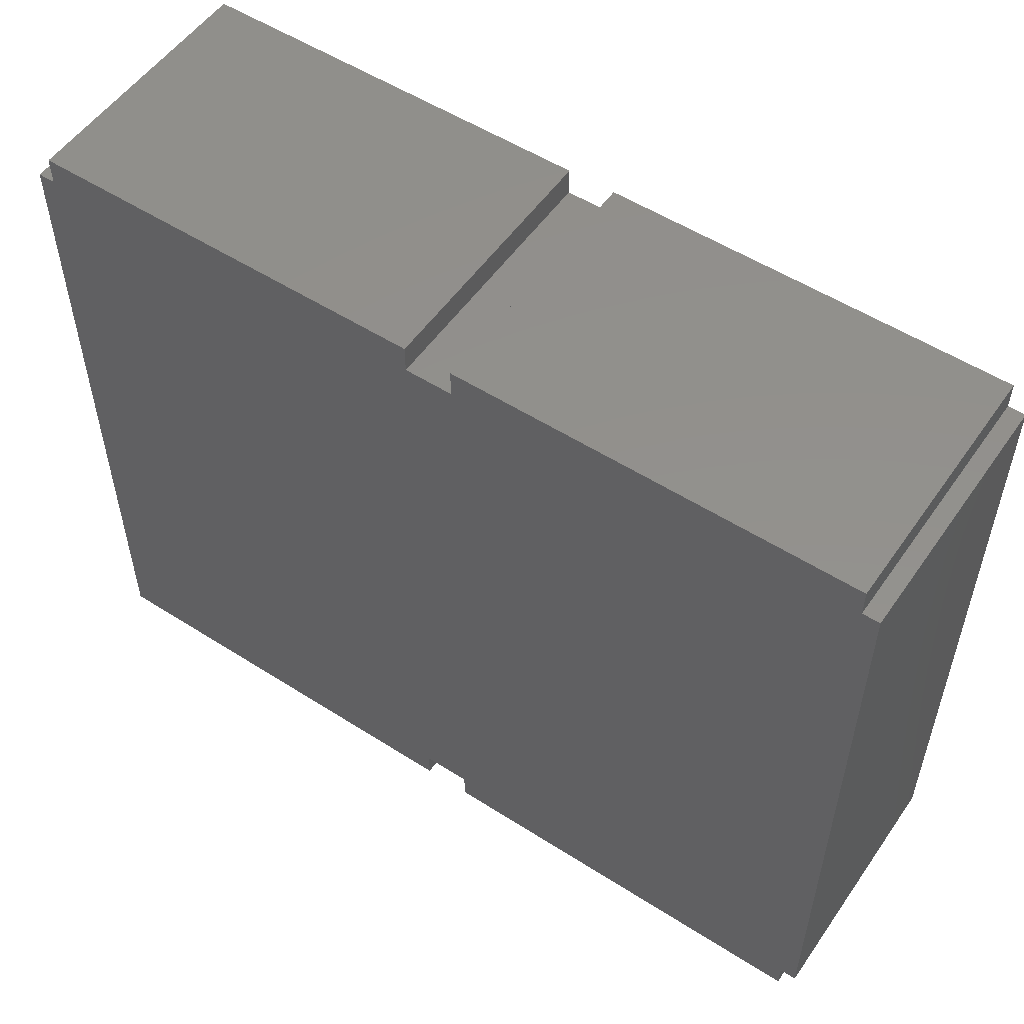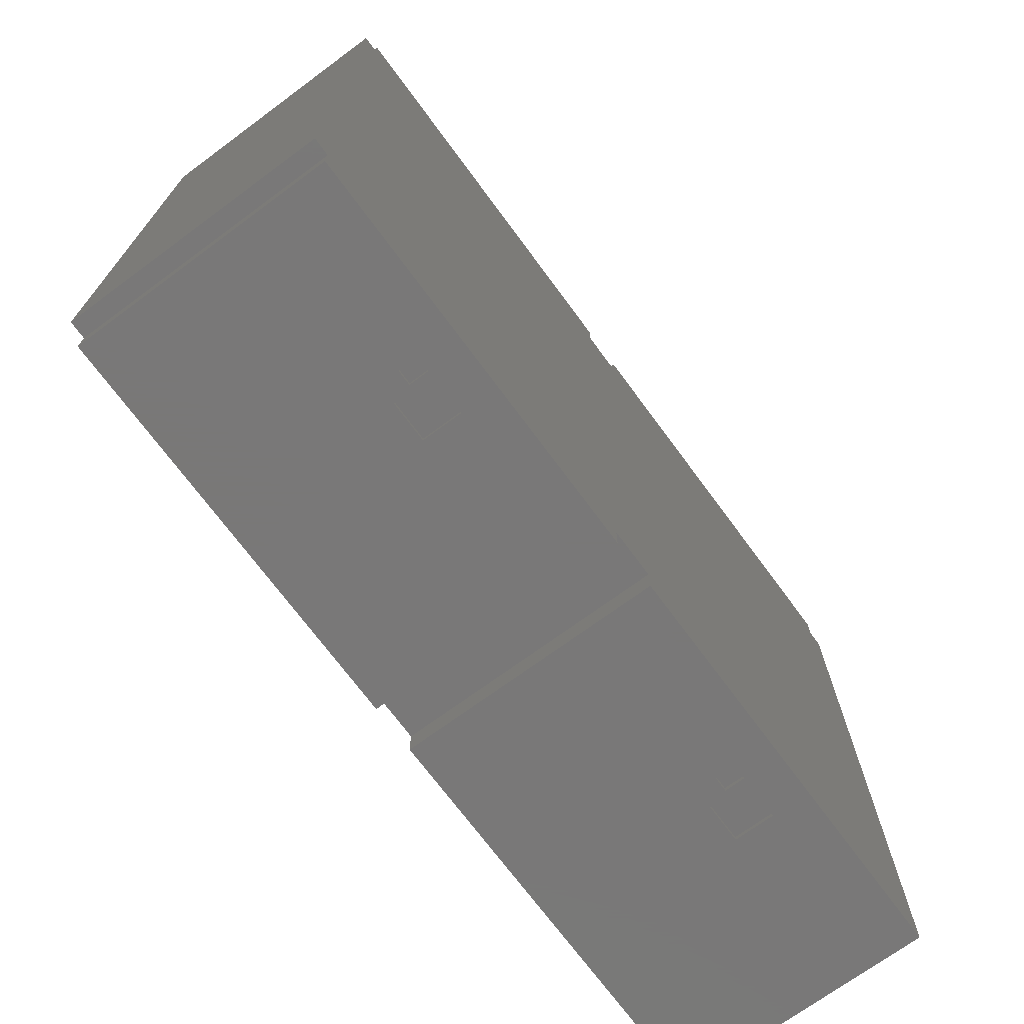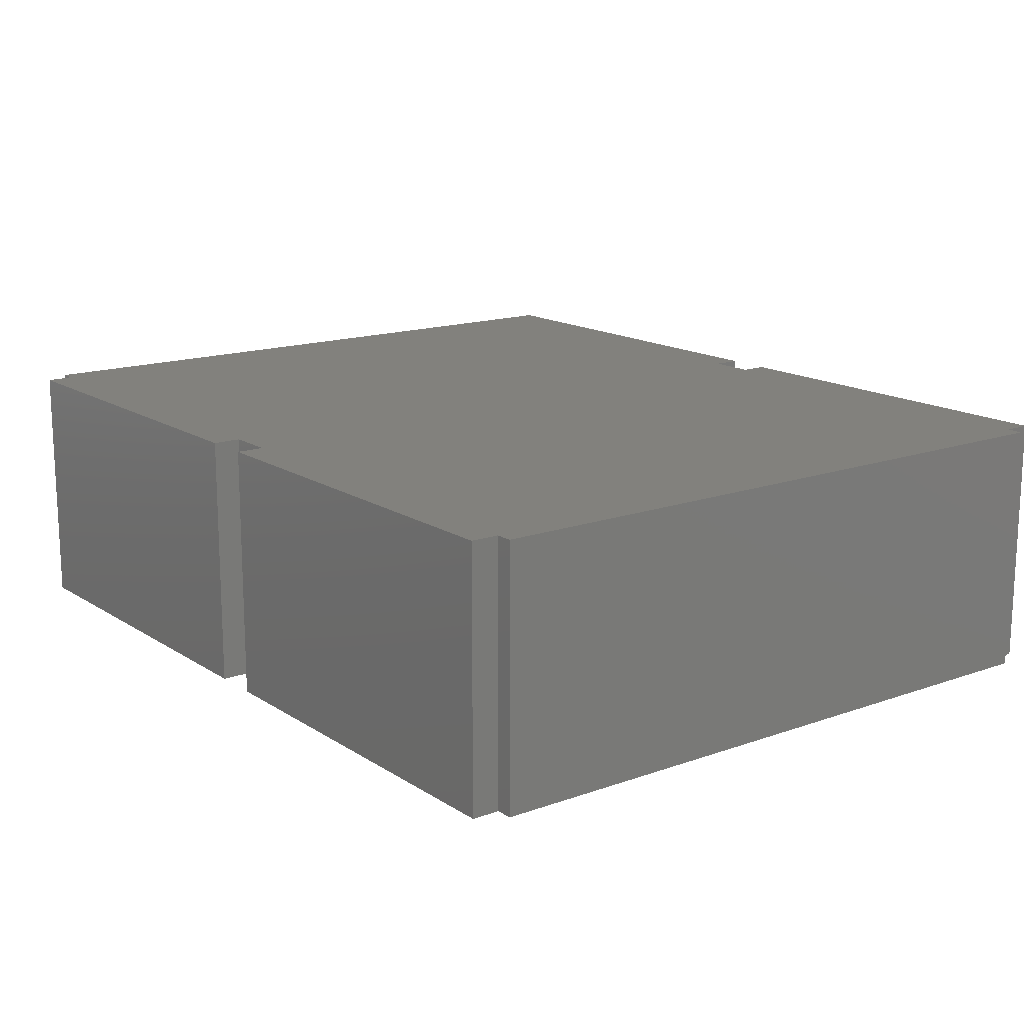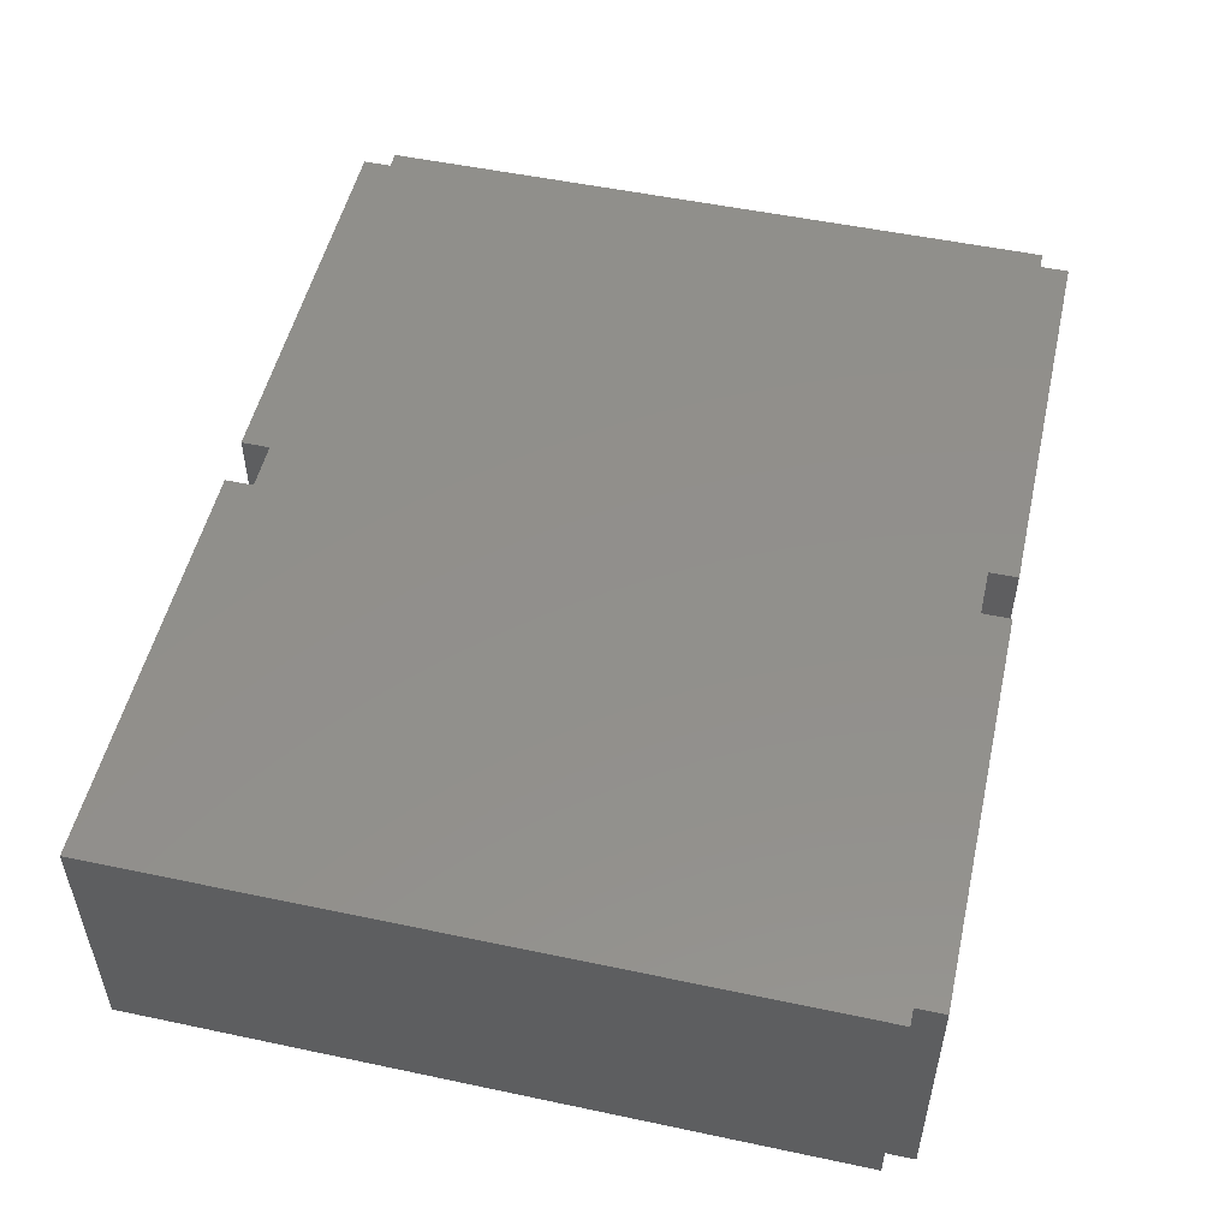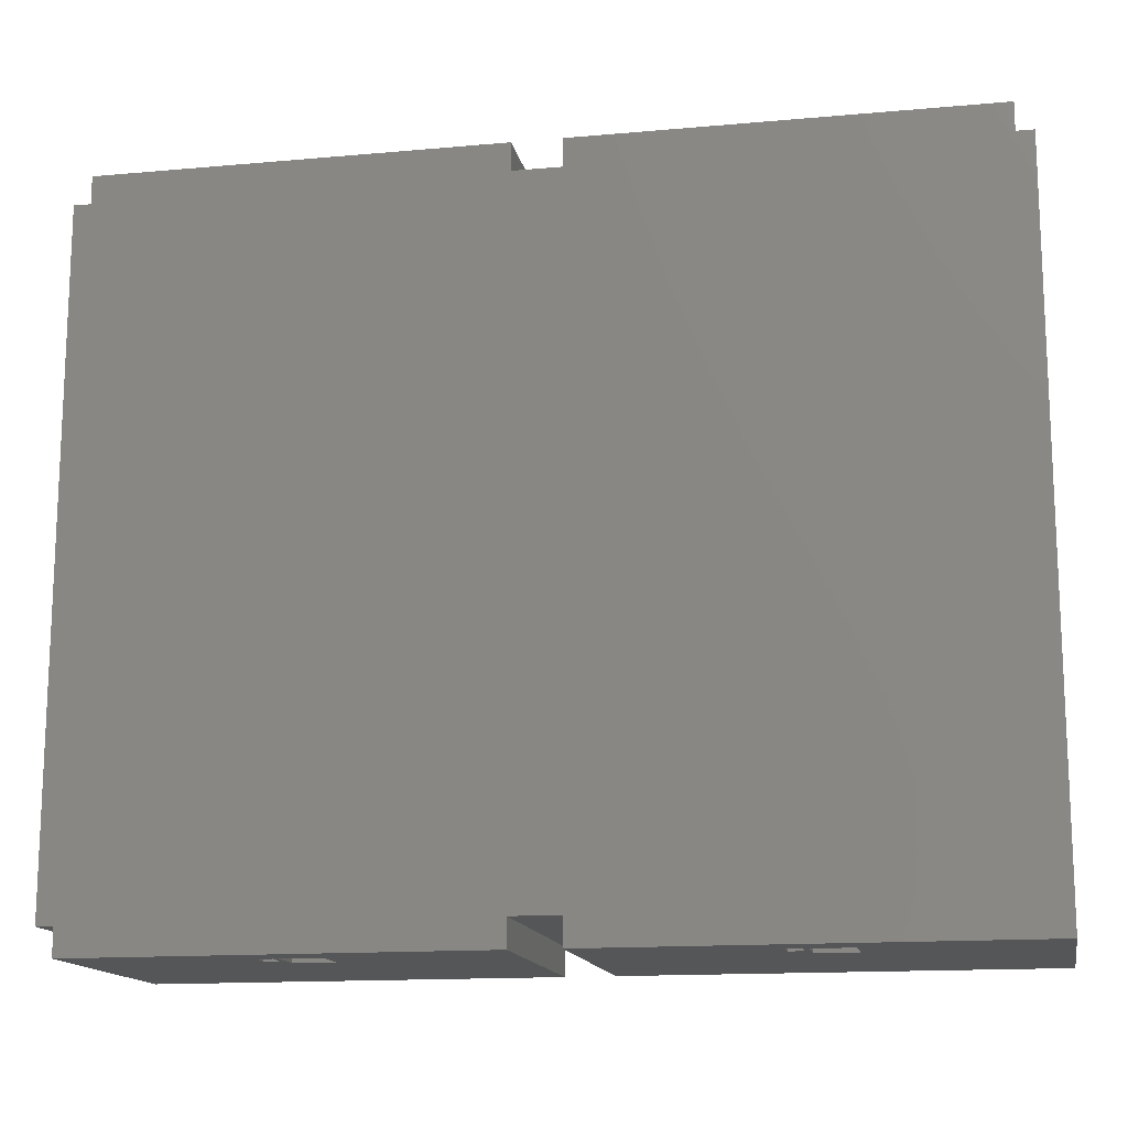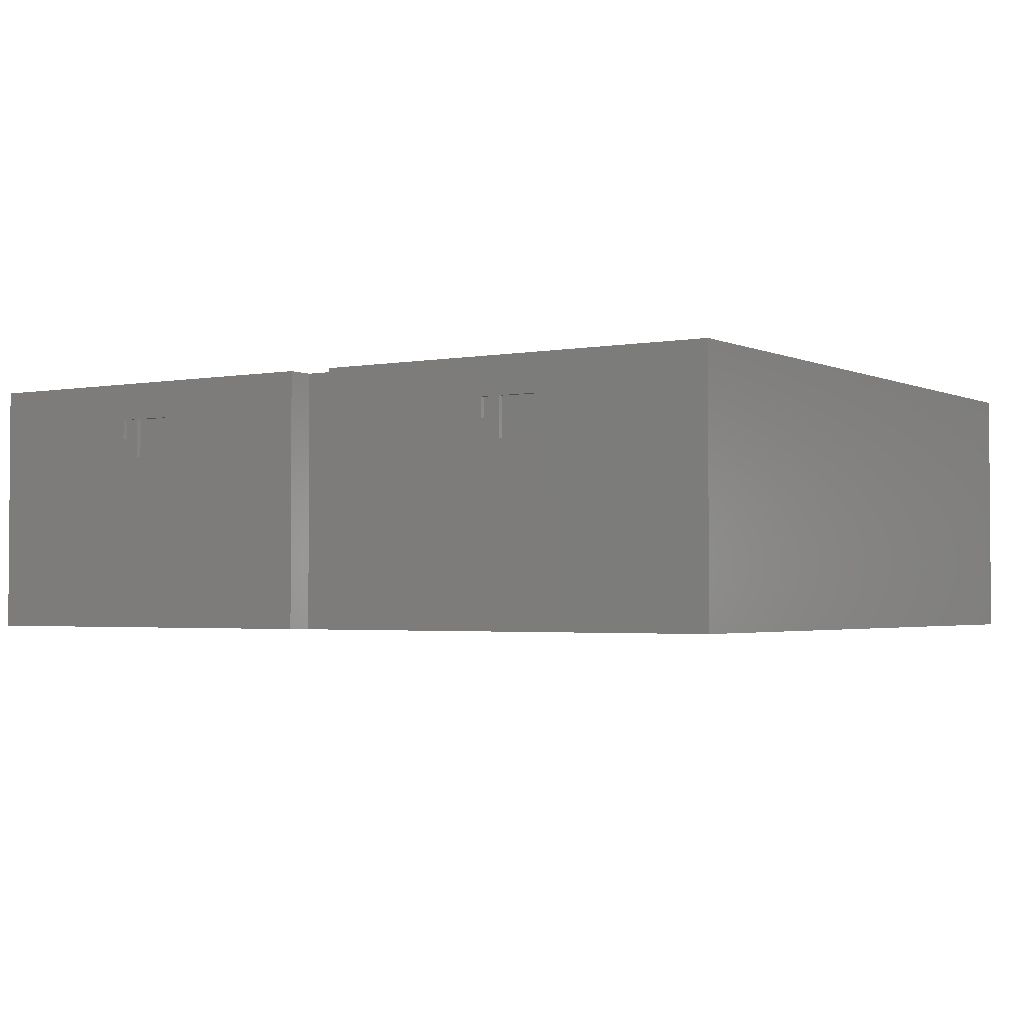
<metadata>
{"format":"stl","ext":"stl","renderer":"f3d","projection":"perspective","resolution":1024,"background":"white","views":[{"elev":53.9,"azim":-145.8,"up":"+Y"},{"elev":-71.3,"azim":-53.6,"up":"+Y"},{"elev":15.4,"azim":-127.0,"up":"+Z"},{"elev":51.9,"azim":102.9,"up":"+Z"},{"elev":-14.6,"azim":11.0,"up":"+Y"},{"elev":-2.4,"azim":33.3,"up":"+Z"}]}
</metadata>
<code>
# stl→obj: 68 verts, 132 faces
v 2.05 0.05 2.2
v 1.9 0.05 2
v 2.05 0.05 2
v 1.9 0.05 2.2
v 6.65 0.05 2.2
v 6.5 0.05 2
v 6.65 0.05 2
v 6.5 0.05 2.2
v 6.65 -1.291e-33 2.2
v 6.5 -1.262e-33 2.2
v 2.1 0.05 1.8
v 2.1 -4.076e-34 1.8
v 2.5 -4.853e-34 1.8
v 2.5 0.05 1.8
v 8.72 7.03 2.58
v 8.89 7.03 0
v 8.72 7.03 0
v 8.89 7.03 2.58
v 4.205 7.31 2.58
v 4.205 7.03 0
v 4.205 7.31 0
v 4.205 7.03 2.58
v 4.685 0 2.58
v 4.685 0.28 0
v 4.685 0 0
v 4.685 0.28 2.58
v 8.72 7.31 2.58
v 8.72 7.31 0
v 6.5 -1.262e-33 2
v 6.65 -1.291e-33 2
v 1.9 -3.688e-34 2.2
v 1.9 -3.688e-34 2
v 6.7 0.05 1.8
v 6.7 -1.301e-33 1.8
v 7.1 -1.378e-33 1.8
v 7.1 0.05 1.8
v 0.17 7.31 2.58
v 0.17 7.31 0
v 8.89 -1.726e-33 0
v 8.89 0 2.58
v 0 7.03 2.58
v 0.17 7.03 0
v 0 7.03 0
v 0.17 7.03 2.58
v 2.05 -3.979e-34 2
v 2.05 -3.979e-34 2.2
v 2.5 -4.853e-34 2.2
v 2.5 0.05 2.2
v 4.685 7.31 2.58
v 4.685 7.31 0
v 6.7 -1.301e-33 2.2
v 7.1 -1.378e-33 2.2
v 2.1 0.05 2.2
v 2.1 -4.076e-34 2.2
v 0 0.28 2.58
v 0 0.28 0
v 4.205 0.28 0
v 4.205 0 0
v 0.17 0 0
v 0.17 0.28 0
v 4.685 7.03 0
v 4.205 0.28 2.58
v 0.17 0.28 2.58
v 0.17 0 2.58
v 4.205 0 2.58
v 4.685 7.03 2.58
v 7.1 0.05 2.2
v 6.7 0.05 2.2
f 1 2 3
f 1 4 2
f 5 6 7
f 5 8 6
f 5 9 10
f 5 10 8
f 11 12 13
f 11 13 14
f 15 16 17
f 15 18 16
f 19 20 21
f 19 22 20
f 23 24 25
f 23 26 24
f 27 17 28
f 27 15 17
f 6 29 30
f 6 30 7
f 4 31 32
f 4 32 2
f 33 34 35
f 33 35 36
f 37 21 38
f 37 19 21
f 18 39 16
f 18 40 39
f 8 10 29
f 8 29 6
f 41 42 43
f 41 44 42
f 2 32 45
f 2 45 3
f 3 45 46
f 3 46 1
f 14 13 47
f 14 47 48
f 1 46 31
f 1 31 4
f 49 28 50
f 49 27 28
f 29 23 25
f 29 25 34
f 30 29 34
f 10 23 29
f 39 34 25
f 51 9 30
f 35 34 39
f 40 52 35
f 40 35 39
f 40 23 10
f 40 10 9
f 40 9 51
f 40 51 52
f 34 51 30
f 53 54 12
f 53 12 11
f 55 43 56
f 55 41 43
f 57 58 59
f 57 59 60
f 42 60 56
f 42 56 43
f 39 25 24
f 20 57 60
f 20 60 42
f 21 42 38
f 21 20 42
f 61 24 57
f 61 57 20
f 17 39 24
f 17 24 61
f 16 39 17
f 28 61 50
f 28 17 61
f 62 63 64
f 62 64 65
f 44 41 55
f 44 55 63
f 40 26 23
f 22 44 63
f 22 63 62
f 19 37 44
f 19 44 22
f 66 62 26
f 66 22 62
f 15 66 26
f 15 26 40
f 18 15 40
f 27 49 66
f 27 66 15
f 67 33 36
f 67 68 33
f 22 61 20
f 22 66 61
f 63 56 60
f 63 55 56
f 44 38 42
f 44 37 38
f 67 52 51
f 67 51 68
f 62 58 57
f 62 65 58
f 66 50 61
f 66 49 50
f 26 57 24
f 26 62 57
f 68 51 34
f 68 34 33
f 7 30 9
f 7 9 5
f 48 11 14
f 48 53 11
f 64 60 59
f 64 63 60
f 32 64 59
f 32 59 12
f 45 32 12
f 31 64 32
f 58 12 59
f 54 46 45
f 13 12 58
f 65 47 13
f 65 13 58
f 65 64 31
f 65 31 46
f 65 46 54
f 65 54 47
f 12 54 45
f 48 47 54
f 48 54 53
f 36 35 52
f 36 52 67

</code>
